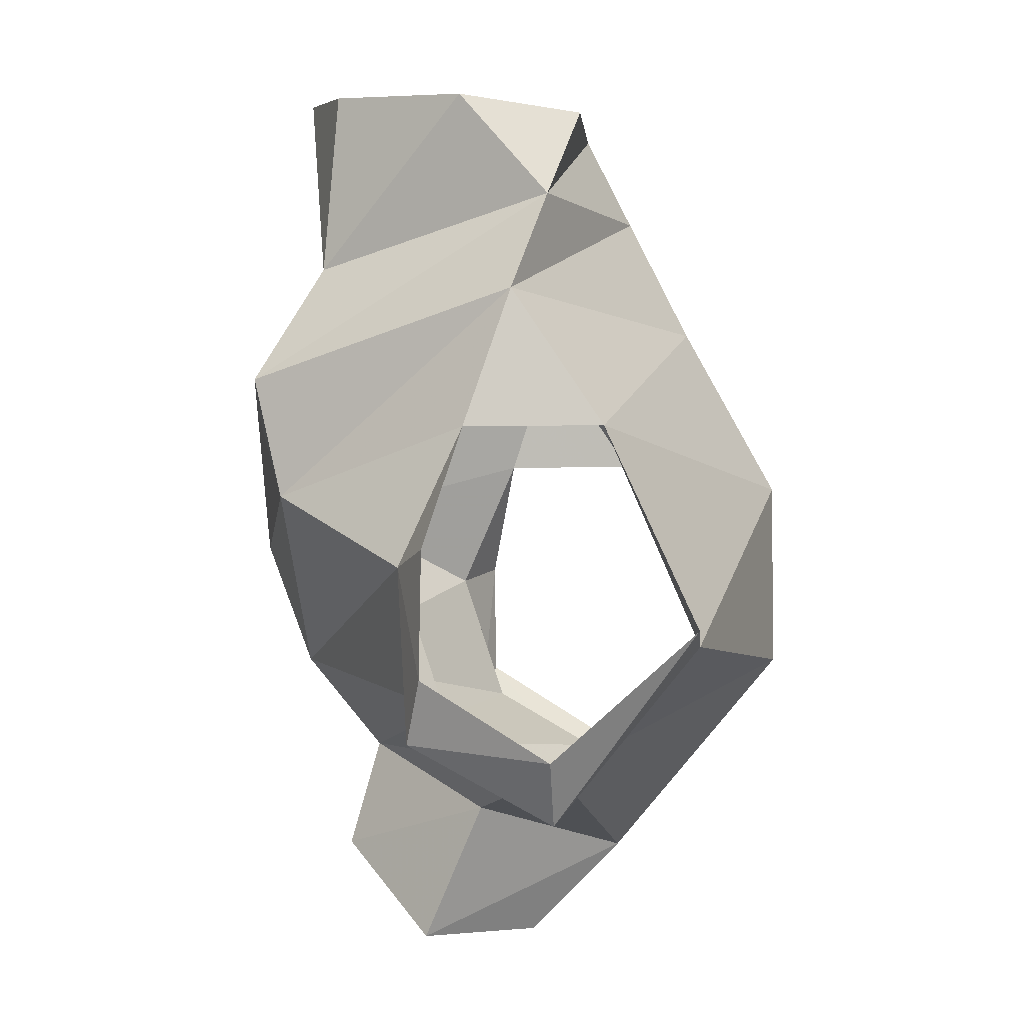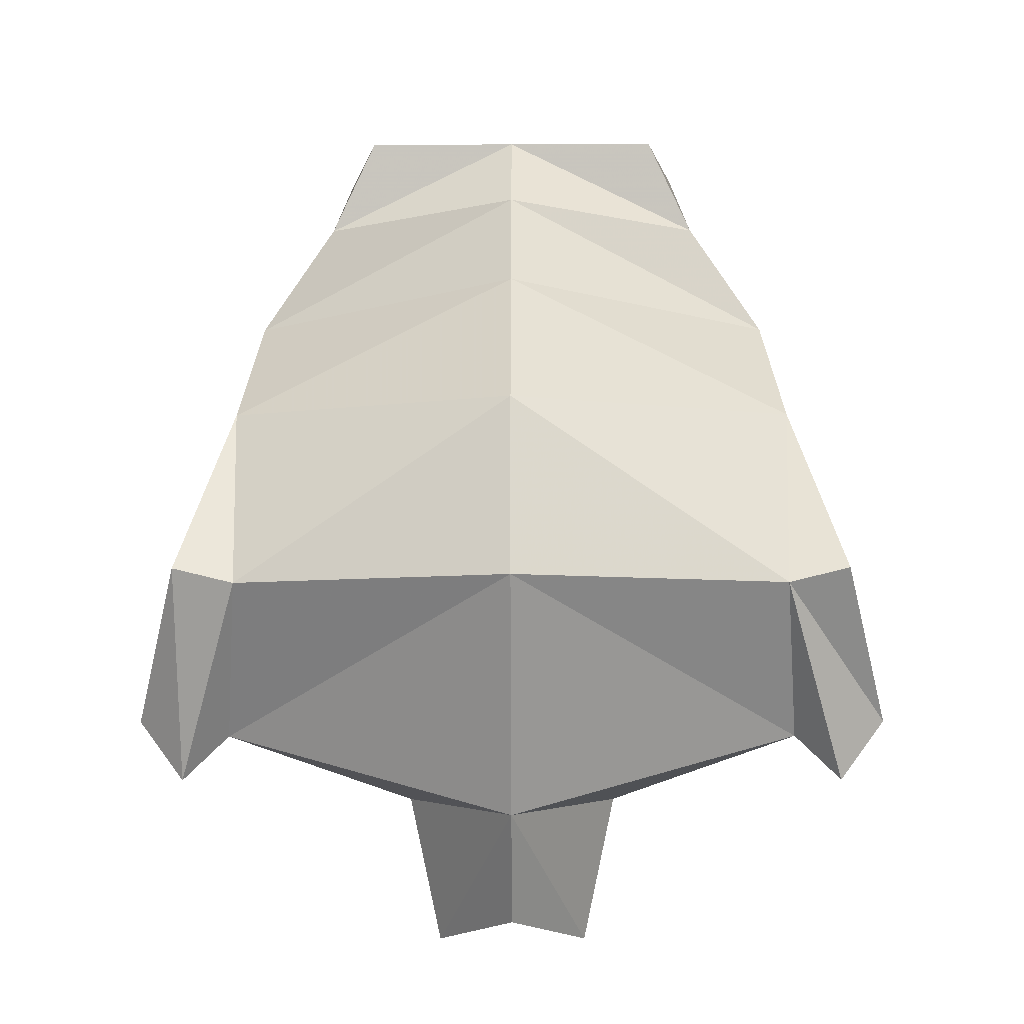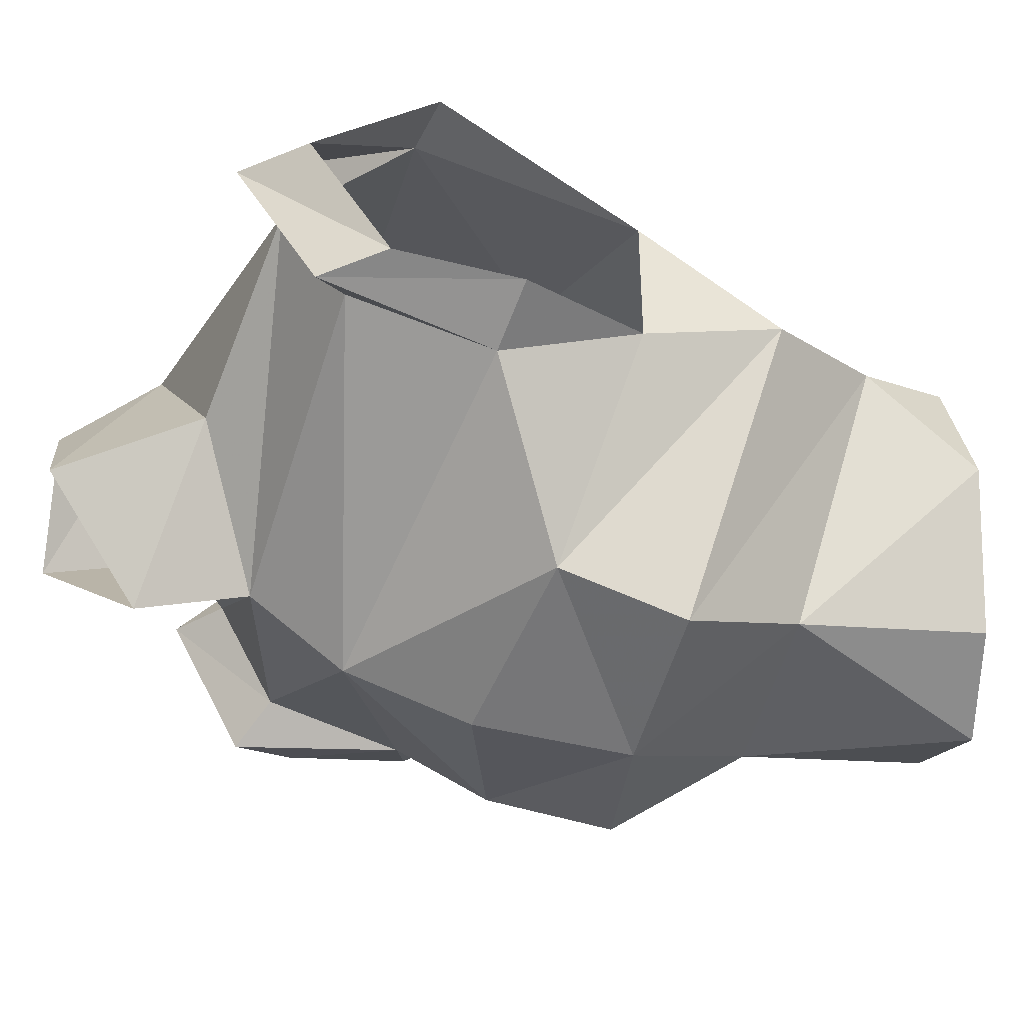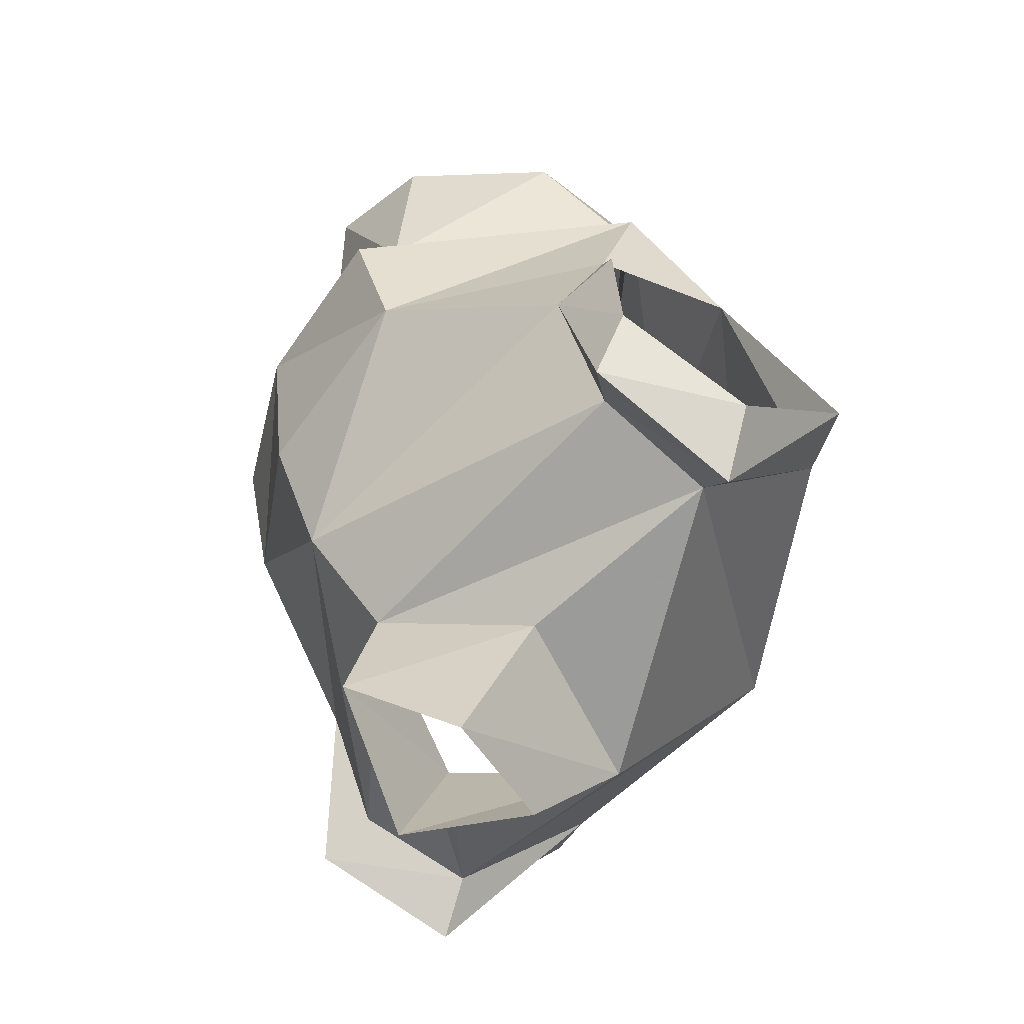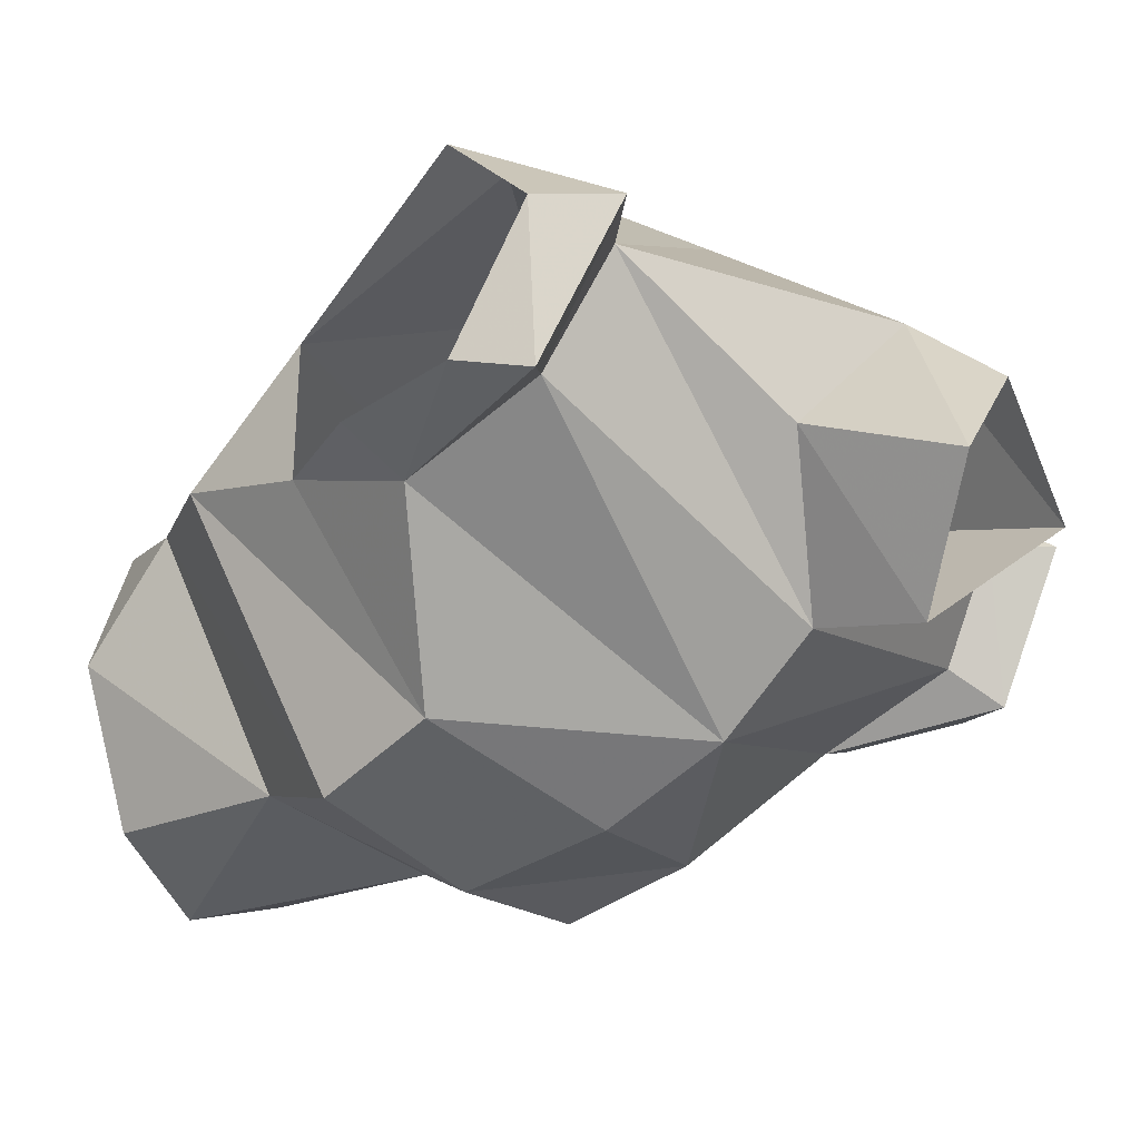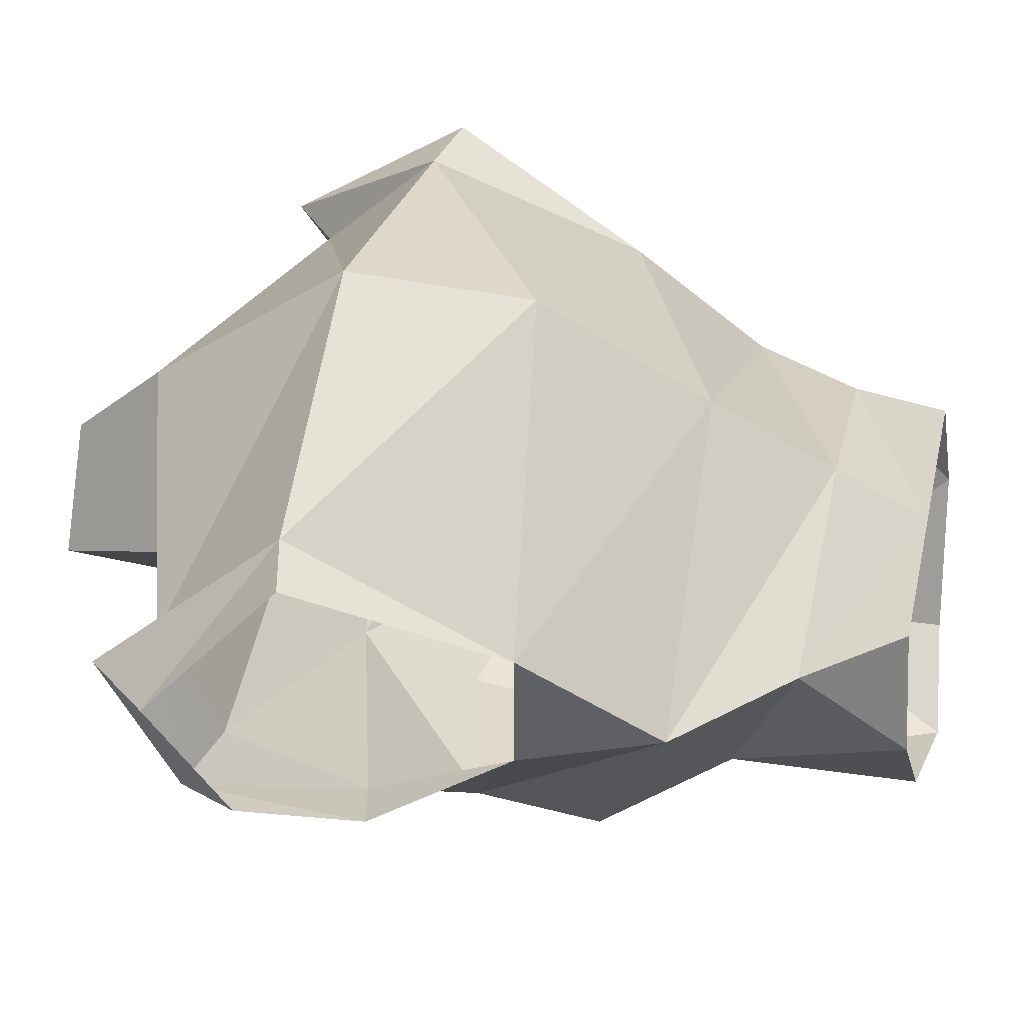
<metadata>
{"format":"obj","ext":"obj","renderer":"f3d","projection":"perspective","resolution":1024,"background":"white","views":[{"elev":-2.9,"azim":-85.0,"up":"+Y"},{"elev":-19.1,"azim":0.3,"up":"+Y"},{"elev":-41.1,"azim":79.7,"up":"+Z"},{"elev":-51.9,"azim":-113.6,"up":"+Y"},{"elev":-30.2,"azim":-52.5,"up":"+Z"},{"elev":45.6,"azim":103.0,"up":"+Z"}]}
</metadata>
<code>
v 0 -1.422 0.1562
v -0.03906 -1.469 0.2031
v -0.05469 -1.398 0.2344
v 0 -1.367 0.1719
v 0.05469 -1.398 0.2344
v 0.03906 -1.469 0.2031
v 0 -1.422 0.3047
v 0 -1.469 0.2578
v -0.1484 -1.375 0.2812
v -0.1562 -1.344 0.2266
v 0 -1.32 0.1328
v 0.1562 -1.344 0.2266
v 0.1484 -1.375 0.2812
v 0 -1.32 0.3906
v -0.1406 -1.312 0.3516
v -0.1719 -1.398 0.2812
v -0.1797 -1.359 0.2109
v -0.1562 -1.273 0.2031
v -0.09375 -1.234 0.1328
v 0 -1.258 0.1094
v 0.09375 -1.234 0.1328
v 0.1562 -1.273 0.2031
v 0.1797 -1.359 0.2109
v 0.1719 -1.398 0.2812
v 0.1406 -1.312 0.3516
v 0 -1.227 0.3906
v -0.1484 -1.203 0.3047
v -0.1719 -1.305 0.3516
v -0.1953 -1.367 0.2812
v -0.1953 -1.328 0.2188
v -0.1875 -1.266 0.2188
v -0.1484 -1.203 0.2344
v -0.1406 -1.133 0.2578
v -0.08594 -1.172 0.1172
v 0 -1.18 0.1016
v 0.08594 -1.172 0.1172
v 0.1406 -1.133 0.2578
v 0.1484 -1.203 0.2344
v 0.1875 -1.266 0.2188
v 0.1953 -1.328 0.2188
v 0.1953 -1.367 0.2812
v 0.1719 -1.305 0.3516
v 0.1484 -1.203 0.3047
v 0 -1.141 0.3438
v 0 -1.078 0.3125
v -0.1016 -1.078 0.2734
v -0.05469 -1.109 0.1484
v 0.05469 -1.109 0.1484
v 0.1016 -1.078 0.2734
v -0.05469 -1.016 0.1562
v 0 -1.008 0.1328
v 0.05469 -1.016 0.1562
v 0.09375 -1.023 0.2266
v 0.07812 -1.031 0.2891
v 0 -1.031 0.2891
v -0.07812 -1.031 0.2891
v -0.09375 -1.023 0.2266
f 1 2 3
f 1 3 4
f 1 4 5
f 1 5 6
f 4 10 11
f 4 11 12
f 7 13 14
f 7 14 9
f 9 14 15
f 10 18 11
f 11 22 12
f 13 25 14
f 19 32 33
f 19 33 34
f 19 34 35
f 19 35 20
f 20 35 21
f 21 35 36
f 21 36 37
f 21 37 38
f 26 43 44
f 26 44 27
f 27 44 33
f 27 33 32
f 37 44 43
f 37 43 38
f 47 50 51
f 47 51 48
f 48 51 52
f 48 52 53
f 48 53 49
f 49 53 54
f 49 54 55
f 49 55 45
f 45 55 46
f 46 55 56
f 46 56 57
f 46 57 47
f 47 57 50
f 6 5 7
f 6 7 8
f 8 7 2
f 2 7 3
f 3 7 9
f 5 13 7
f 9 15 16
f 9 16 10
f 10 16 17
f 10 17 18
f 11 18 19
f 11 19 20
f 11 20 21
f 11 21 22
f 12 22 23
f 12 23 13
f 13 23 24
f 13 24 25
f 14 25 26
f 14 26 15
f 15 26 27
f 18 32 19
f 21 38 22
f 25 43 26
f 33 44 45
f 33 45 46
f 33 46 34
f 34 46 47
f 34 47 35
f 35 47 48
f 35 48 36
f 36 48 49
f 36 49 37
f 37 49 45
f 37 45 44
f 3 9 4
f 4 9 10
f 4 12 13
f 4 13 5
f 15 27 28
f 15 28 16
f 16 28 29
f 16 29 17
f 17 29 30
f 17 30 18
f 18 30 31
f 18 31 32
f 22 38 39
f 22 39 23
f 23 39 40
f 23 40 24
f 24 40 41
f 24 41 25
f 25 41 42
f 25 42 43

</code>
